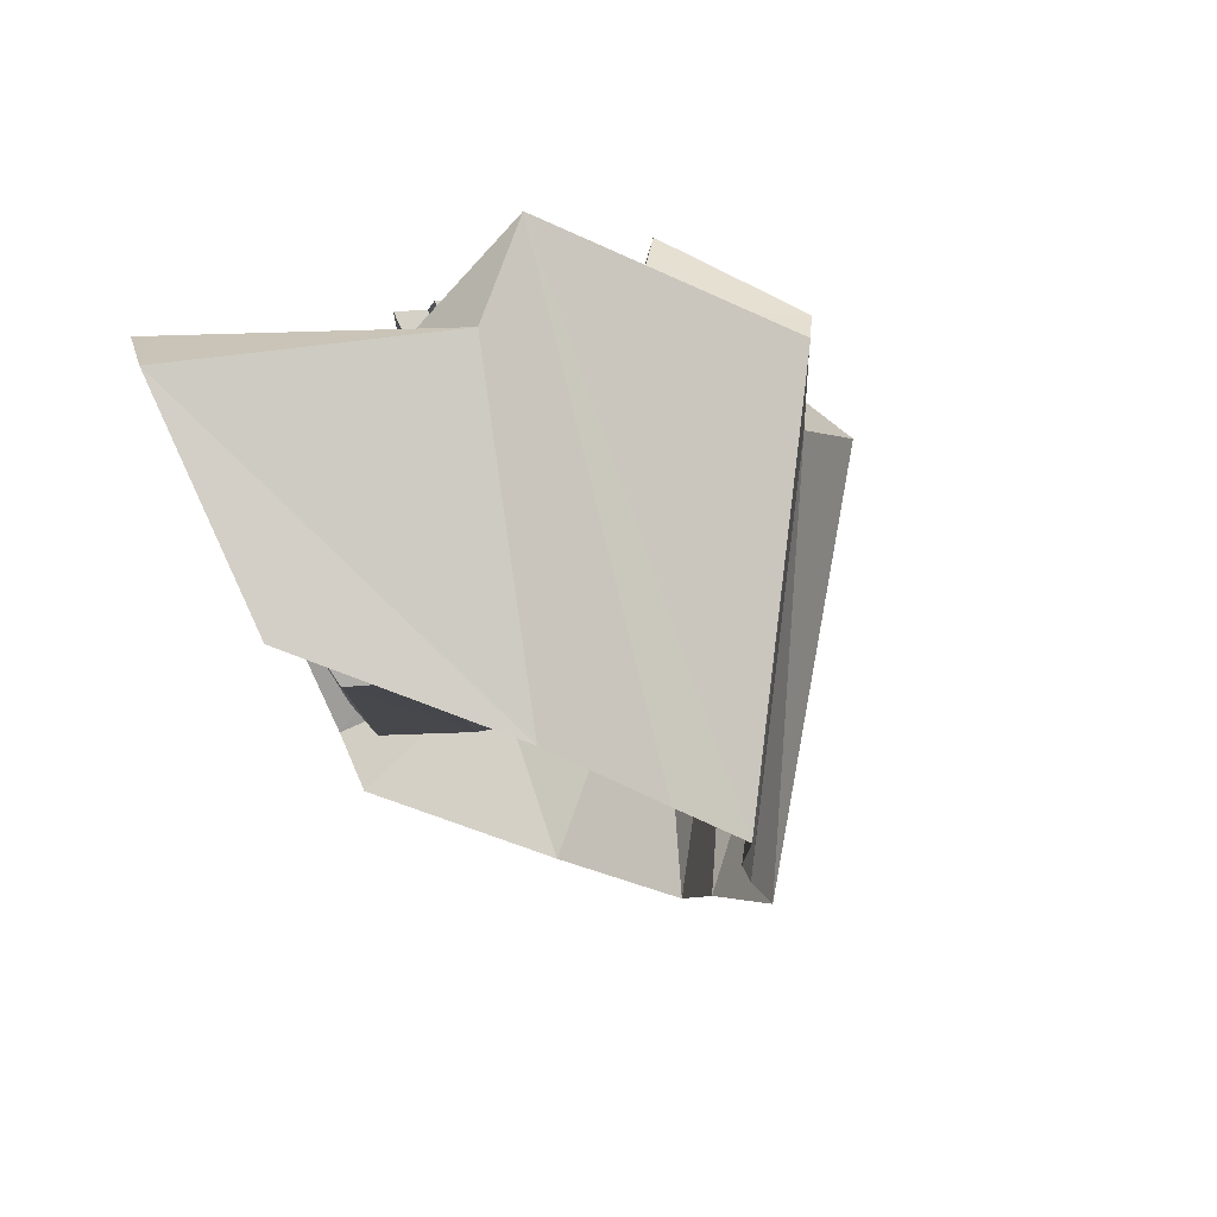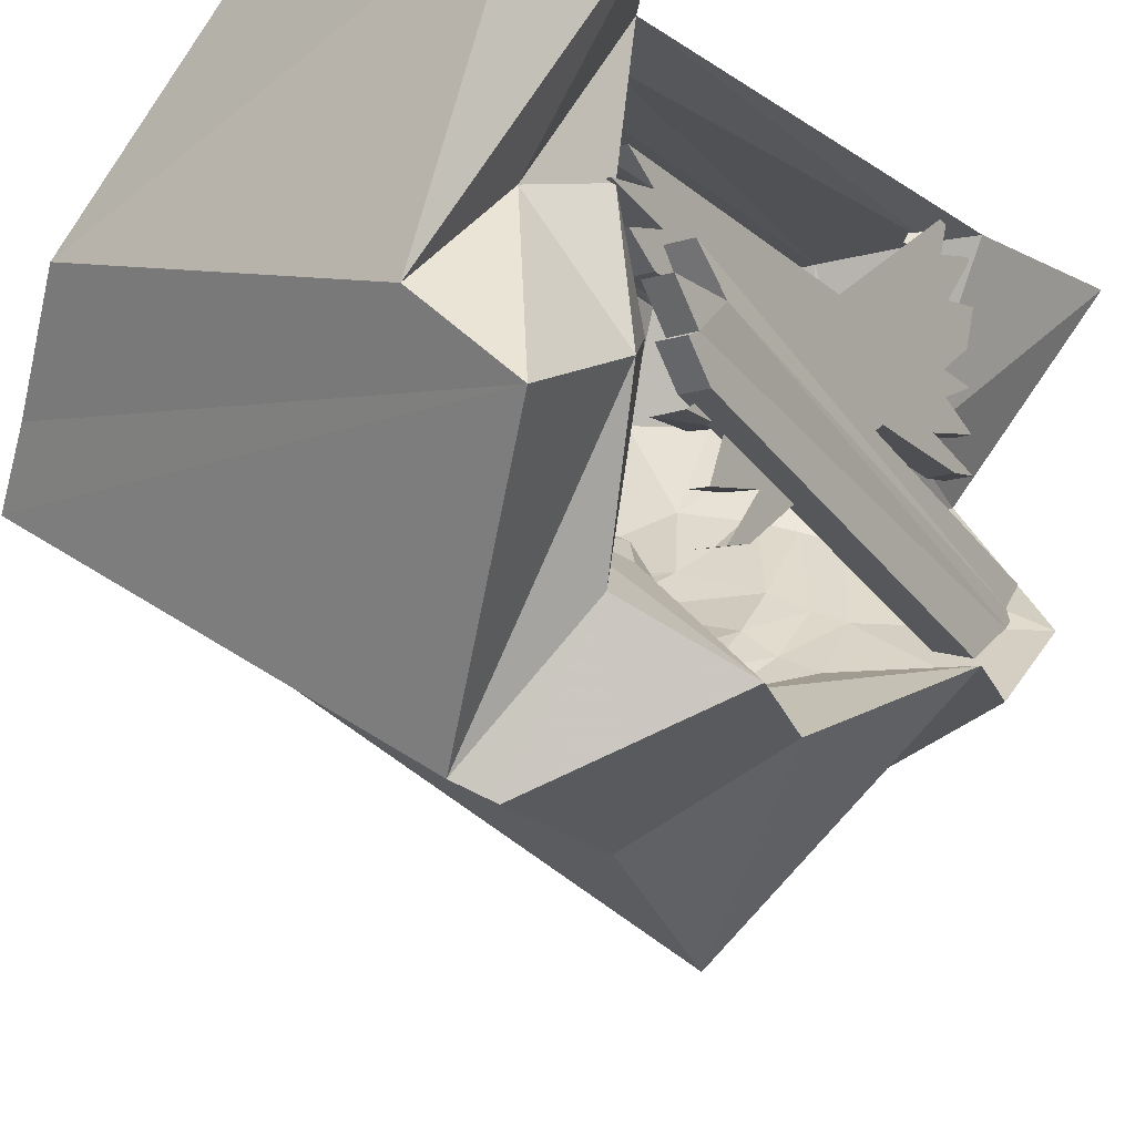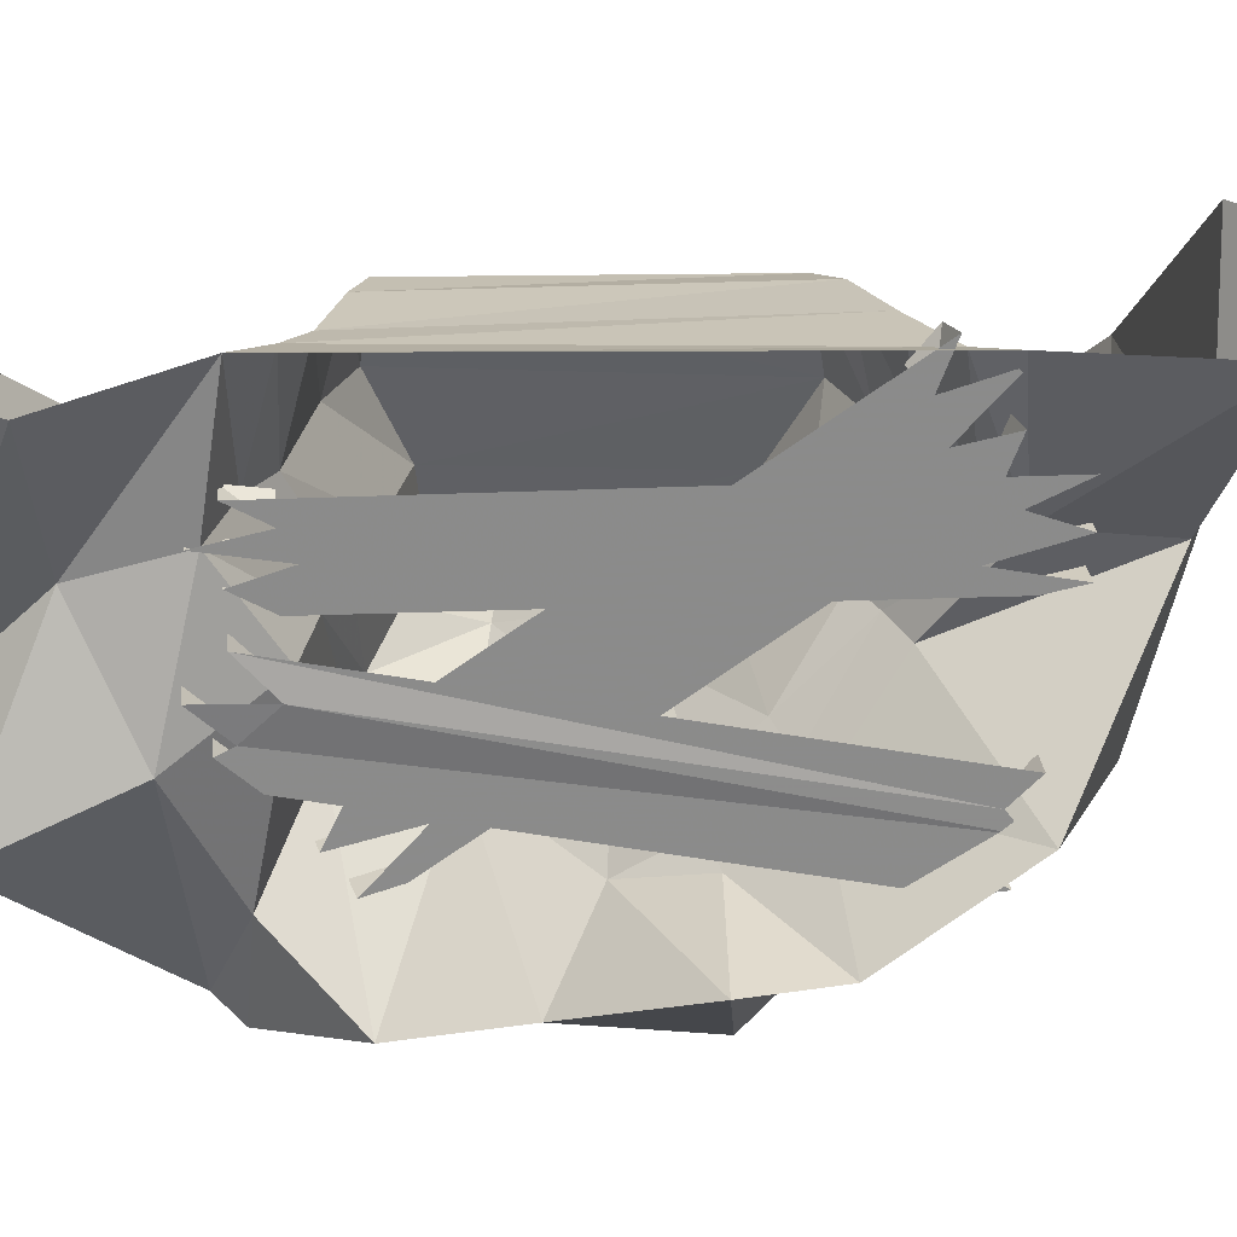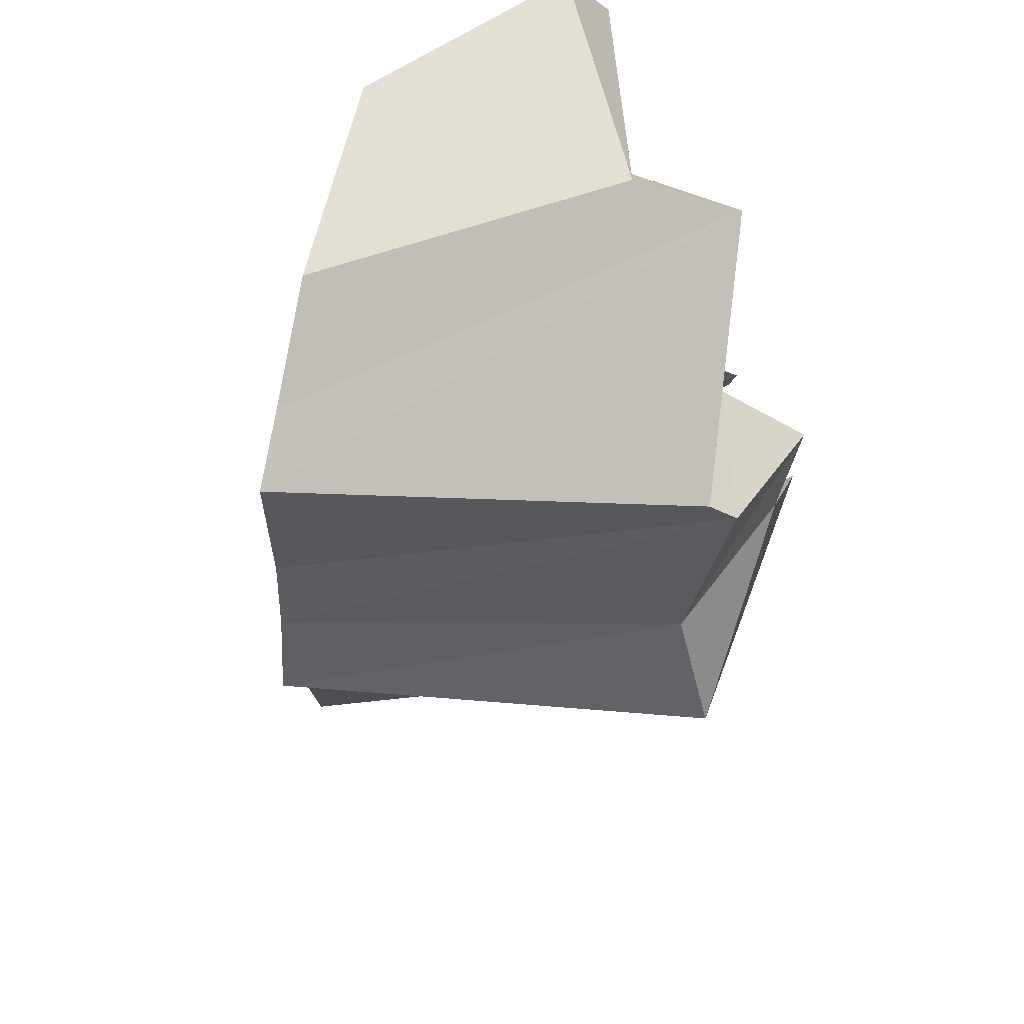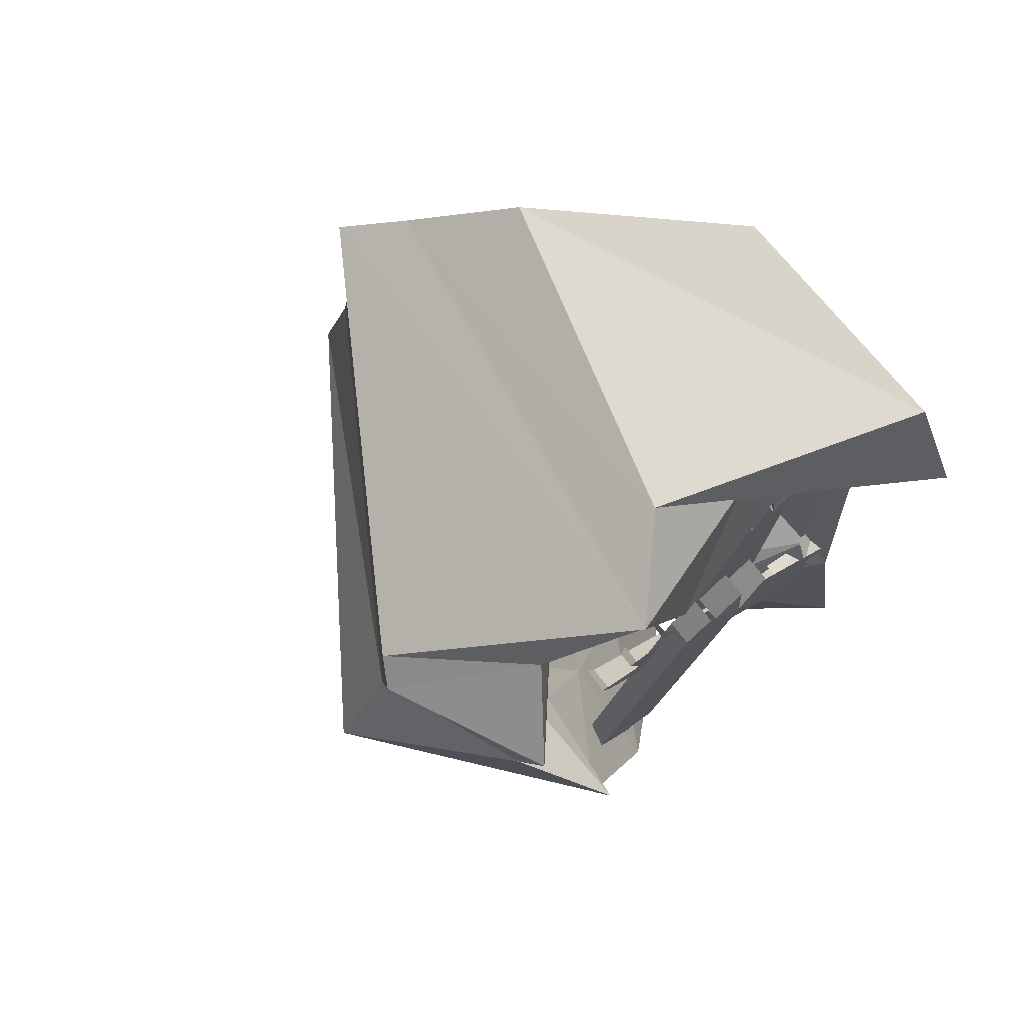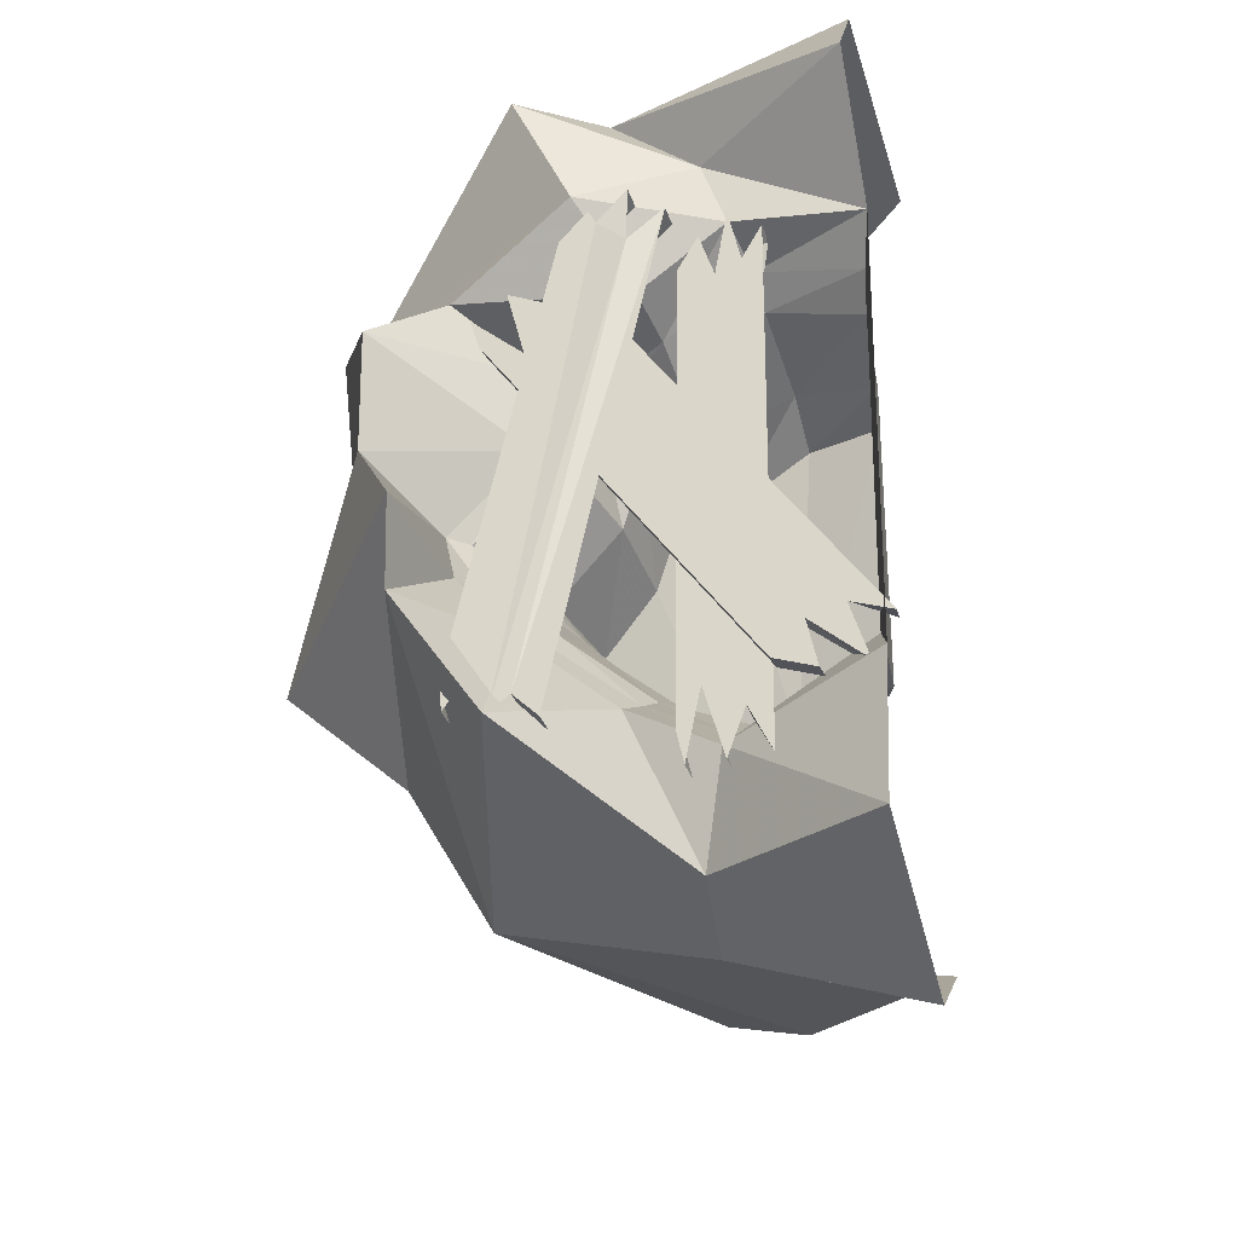
<metadata>
{"format":"obj","ext":"obj","renderer":"f3d","projection":"perspective","resolution":1024,"background":"white","views":[{"elev":78.1,"azim":-114.9,"up":"+Z"},{"elev":-16.8,"azim":31.4,"up":"+Y"},{"elev":26.6,"azim":84.7,"up":"+Y"},{"elev":61.5,"azim":-31.5,"up":"+Z"},{"elev":77.1,"azim":51.4,"up":"+Z"},{"elev":-31.6,"azim":106.3,"up":"+Z"}]}
</metadata>
<code>
o unused/6319
v 72 -84 60
v 60 -84 60
v 60 -70 73
v 70 -70 73
v 70 -149 -109
v 70 -148 -123
v 70 -99 78
v 70 -110 66
v 60 -110 66
v 60 -149 -109
v 60 -148 -123
v 70 -140 -112
v 70 -96 72
v 70 -132 -126
v 70 -84 85
v 70 -124 -120
v 70 -114 -130
v 60 -114 -130
v 60 -124 -120
v 60 -140 -112
v 64 -132 -126
v 60 -96 72
v 60 -84 85
v 60 -99 78
v 52 2 -102
v 52 -9 -93
v 62 -13 -99
v 62 3 -105
v 62 -23 -122
v 62 -146 44
v 62 -142 31
v 62 -39 -116
v 52 -23 -120
v 52 -39 -114
v 52 -142 33
v 52 -146 46
v 62 -27 -103
v 62 -125 25
v 62 -132 53
v 56 -132 54
v 52 -125 28
v 62 -113 44
v 62 -6 -122
v 62 -114 65
v 52 -115 67
v 52 -113 47
v 52 -7 -119
v 52 -28 -101
v 50 -47 60
v 40 -41 60
v 40 -39 74
v 50 -39 74
v 50 -74 -130
v 50 -71 -144
v 50 -63 74
v 50 -71 60
v 40 -71 60
v 40 -74 -130
v 40 -71 -144
v 50 -65 -115
v 50 -57 55
v 50 -57 -144
v 50 -52 83
v 50 -50 -125
v 50 -41 -144
v 40 -41 -144
v 40 -50 -125
v 40 -65 -115
v 44 -57 -144
v 40 -57 55
v 40 -52 83
v 40 -63 74
v -6 -212 -11
v 71 -184 41
v 11 -216 75
v -152 -120 -13
v -160 -128 -56
v -6 -238 -62
v 59 -188 -3
v 17 -136 15
v 11 -132 51
v 41 -162 71
v 1 -210 85
v -148 -116 27
v 41 -64 115
v 49 -52 79
v 51 0 71
v 87 0 119
v 31 -102 153
v 63 -132 145
v 63 -108 93
v 45 -88 57
v 23 -84 50
v 30 -47 69
v 34 -5 58
v 54 -4 -108
v 67 0 -120
v 35 -62 -130
v 81 0 -184
v 29 -70 -174
v 1 0 -216
v -6 -74 -188
v -32 0 -192
v -96 -64 -180
v -6 -154 -168
v -136 -104 -156
v -6 -188 -108
v -144 -112 -104
v -96 -64 137
v 65 0 151
v -32 0 143
v -128 -96 109
v -148 -116 93
v 85 -164 -82
v 37 -134 -78
v 41 -156 -52
v 93 -162 -48
v 81 -130 -132
v 23 -100 -104
v 27 -130 -73
v 28 -150 -49
v 25 -166 -23
v 19 -158 -24
v 13 -128 11
v 0 -125 44
v -32 -14 34
v -46 -53 -89
v -32 -17 -82
v -14 -11 40
v -44 -44 37
v -54 -78 23
v -57 -85 -73
v -24 -88 -82
v -21 -55 -99
v -14 -12 -89
v 19 -8 49
v -21 -44 48
v -20 -78 33
v -62 -103 20
v -64 -111 -2
v -71 -134 -25
v -68 -123 -42
v -63 -108 -58
v -14 -114 -63
v 0 -93 -90
v 8 -55 -110
v 19 -8 -97
v 18 -46 59
v 8 -82 42
v -23 -105 28
v -27 -114 4
v -29 -141 -24
v -27 -129 -43
v -6 -117 39
v 17 -141 -47
v 7 -151 -24
v 1 -122 9
v 11 -96 -97
v 15 -124 -67
v 21 -59 -120
f 1 2 3
f 1 3 4
f 5 6 7
f 5 7 8
f 5 8 9
f 5 9 10
f 5 10 6
f 6 10 11
f 12 13 7
f 12 7 6
f 12 14 13
f 13 14 1
f 13 1 15
f 14 16 1
f 1 16 4
f 4 16 17
f 17 16 18
f 18 16 19
f 12 20 21
f 12 21 14
f 13 22 23
f 13 23 15
f 24 9 8
f 24 8 7
f 25 26 27
f 25 27 28
f 29 30 31
f 29 31 32
f 29 32 33
f 33 32 34
f 34 32 31
f 34 31 35
f 35 31 30
f 35 30 36
f 29 37 38
f 29 38 30
f 37 39 38
f 38 39 40
f 38 40 41
f 27 42 39
f 27 39 37
f 27 37 43
f 28 44 42
f 28 42 27
f 45 46 42
f 45 42 44
f 47 48 37
f 47 37 43
f 49 50 51
f 49 51 52
f 53 54 55
f 53 55 56
f 53 56 57
f 53 57 58
f 53 58 54
f 54 58 59
f 60 61 55
f 60 55 54
f 60 62 61
f 61 62 49
f 61 49 63
f 62 64 49
f 49 64 52
f 52 64 65
f 65 64 66
f 66 64 67
f 60 68 69
f 60 69 62
f 61 70 71
f 61 71 63
f 72 57 56
f 72 56 55
f 73 74 75
f 73 75 76
f 73 76 77
f 73 77 78
f 73 78 79
f 73 79 74
f 74 79 80
f 74 80 81
f 74 81 82
f 74 82 75
f 75 82 83
f 75 83 84
f 75 84 76
f 85 86 87
f 85 87 88
f 85 88 89
f 85 89 90
f 85 90 91
f 85 91 86
f 86 91 92
f 86 92 93
f 86 93 94
f 86 94 87
f 87 94 95
f 87 95 96
f 87 96 97
f 97 96 98
f 97 98 99
f 99 98 100
f 99 100 101
f 101 100 102
f 101 102 103
f 103 102 104
f 104 102 105
f 104 105 106
f 106 105 107
f 106 107 108
f 108 107 78
f 108 78 77
f 109 89 110
f 109 110 111
f 89 88 110
f 112 90 89
f 112 89 109
f 84 83 113
f 113 83 90
f 113 90 112
f 114 115 116
f 114 116 117
f 114 117 107
f 114 107 105
f 114 105 118
f 114 118 115
f 115 118 119
f 115 119 120
f 115 120 121
f 115 121 116
f 116 121 122
f 116 122 117
f 117 122 79
f 117 79 78
f 117 78 107
f 79 122 80
f 80 122 123
f 80 123 124
f 80 124 81
f 81 124 125
f 81 125 92
f 81 92 82
f 82 92 91
f 82 91 83
f 83 91 90
f 100 98 119
f 100 119 118
f 100 118 102
f 102 118 105
f 126 127 128
f 126 128 129
f 126 129 130
f 126 130 127
f 127 130 131
f 127 131 132
f 127 132 133
f 127 133 134
f 127 134 128
f 128 134 135
f 128 135 129
f 129 135 136
f 129 136 137
f 129 137 130
f 130 137 131
f 131 137 138
f 131 138 139
f 131 139 132
f 132 139 140
f 132 140 141
f 132 141 142
f 132 142 143
f 132 143 133
f 133 143 144
f 133 144 145
f 133 145 146
f 133 146 134
f 134 146 135
f 135 146 147
f 135 147 136
f 136 147 95
f 136 95 148
f 136 148 137
f 137 148 138
f 138 148 149
f 138 149 150
f 138 150 139
f 139 150 140
f 140 150 151
f 140 151 141
f 141 151 152
f 141 152 142
f 142 152 153
f 142 153 144
f 142 144 143
f 125 93 92
f 93 125 154
f 93 154 149
f 93 149 94
f 94 149 148
f 94 148 95
f 121 123 122
f 123 121 155
f 123 155 156
f 123 156 124
f 124 156 157
f 124 157 125
f 125 157 154
f 154 157 151
f 154 151 150
f 154 150 149
f 119 158 120
f 120 158 159
f 120 159 155
f 120 155 121
f 98 160 158
f 98 158 119
f 96 160 98
f 160 96 147
f 160 147 146
f 160 146 145
f 160 145 158
f 158 145 159
f 159 145 144
f 159 144 153
f 159 153 155
f 155 153 156
f 156 153 152
f 156 152 157
f 157 152 151
f 147 96 95

</code>
